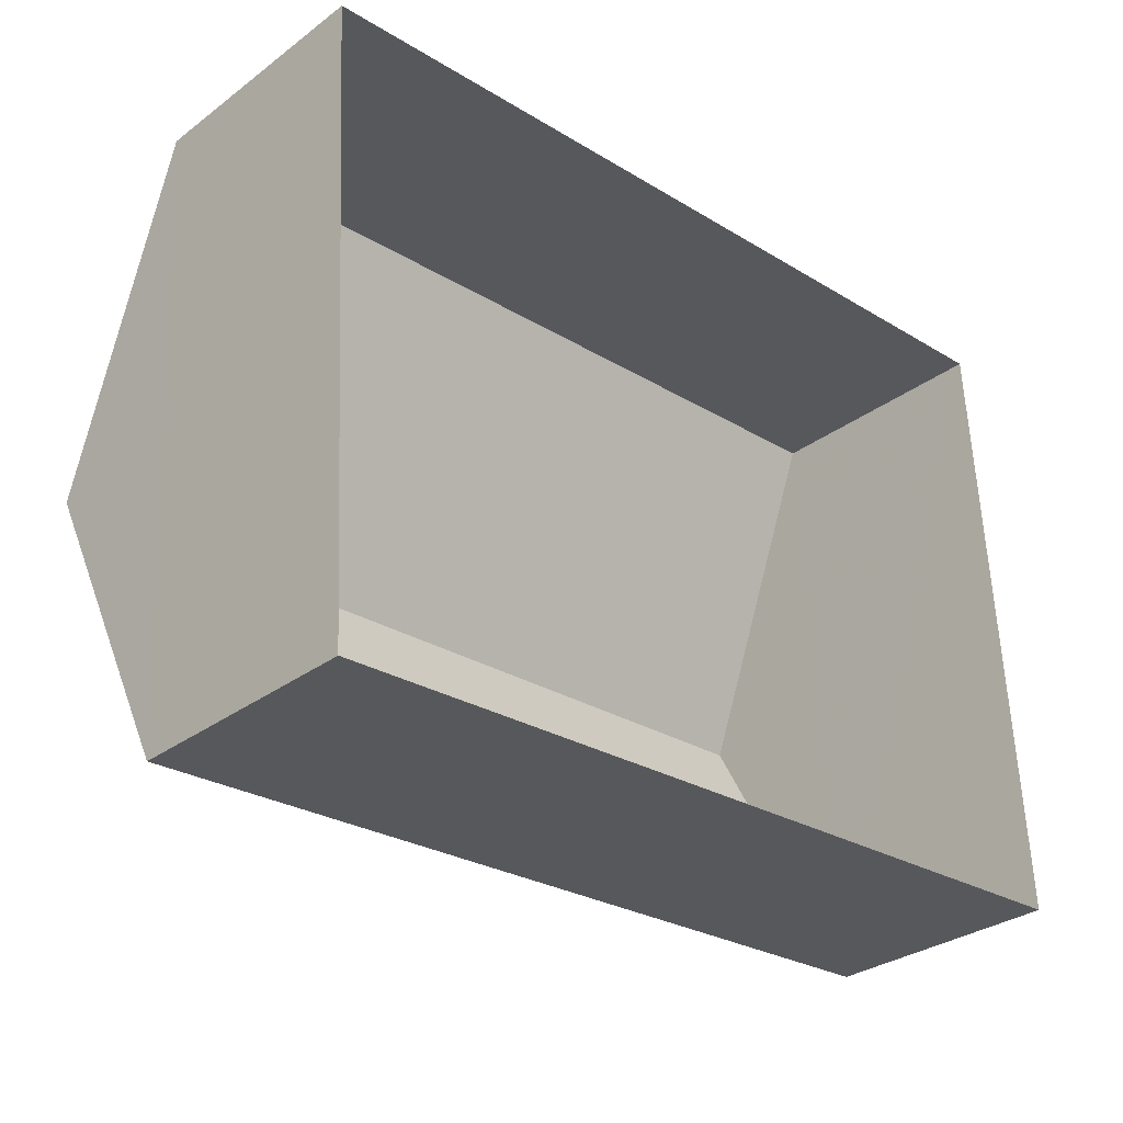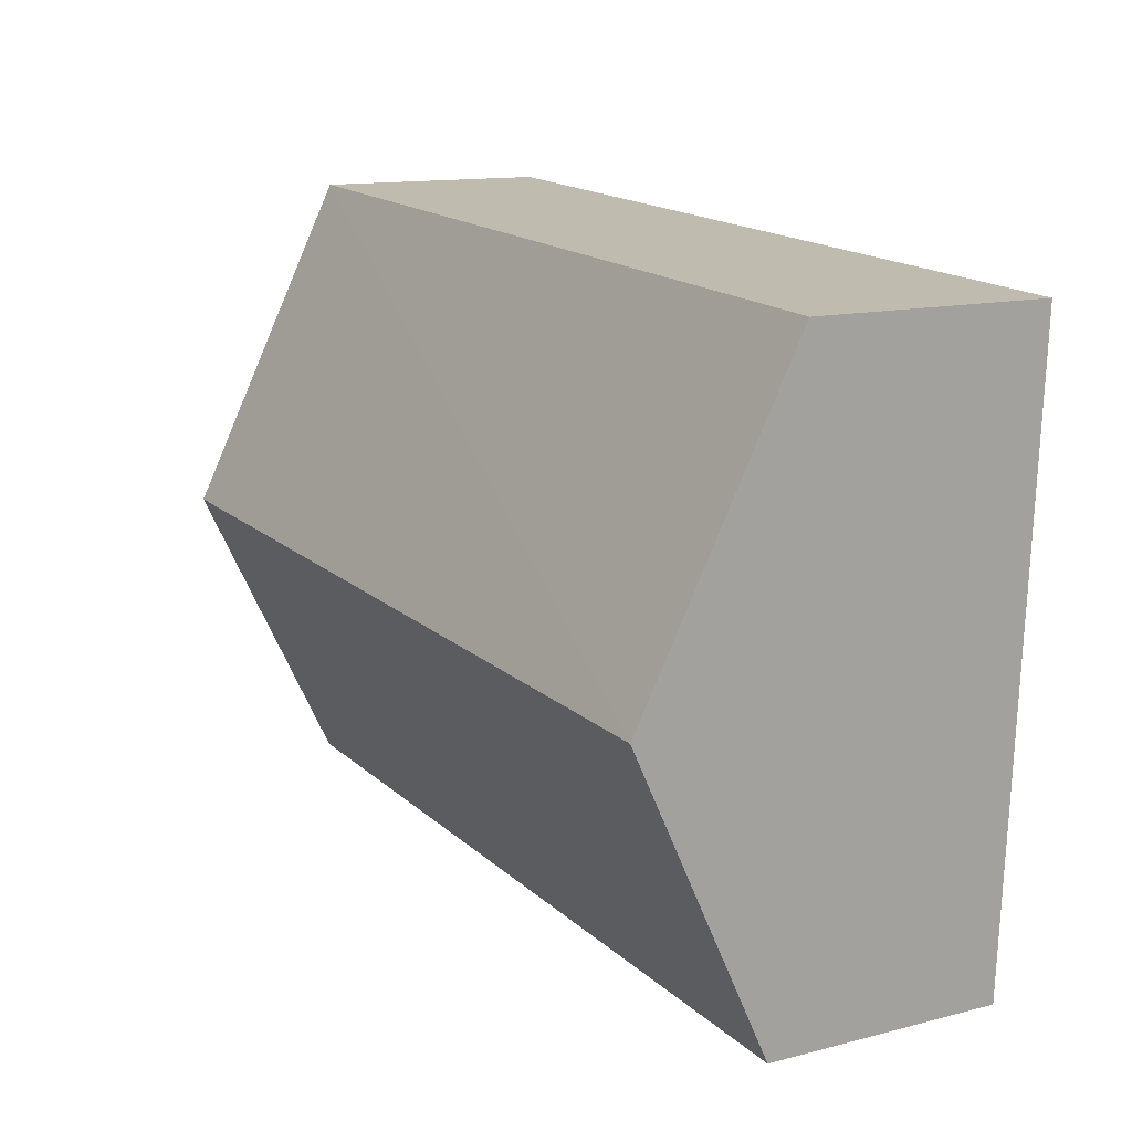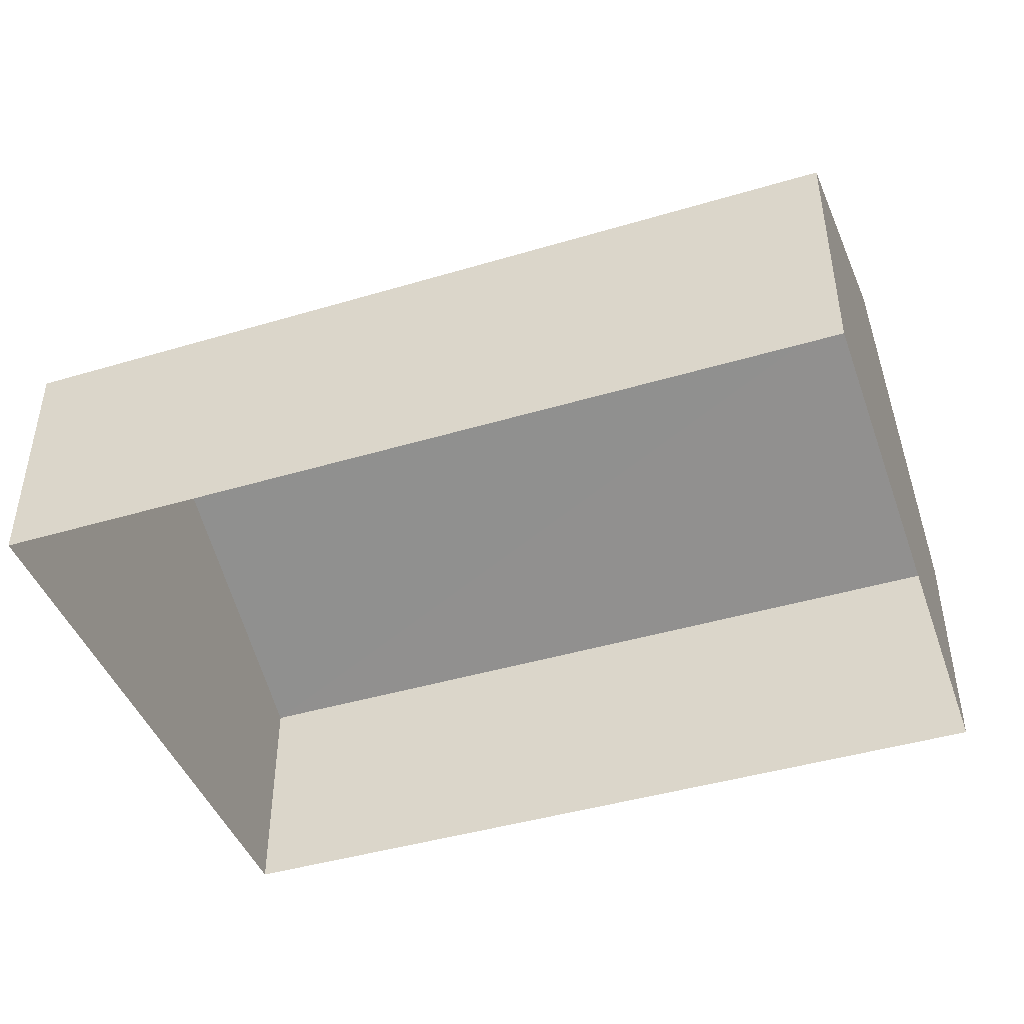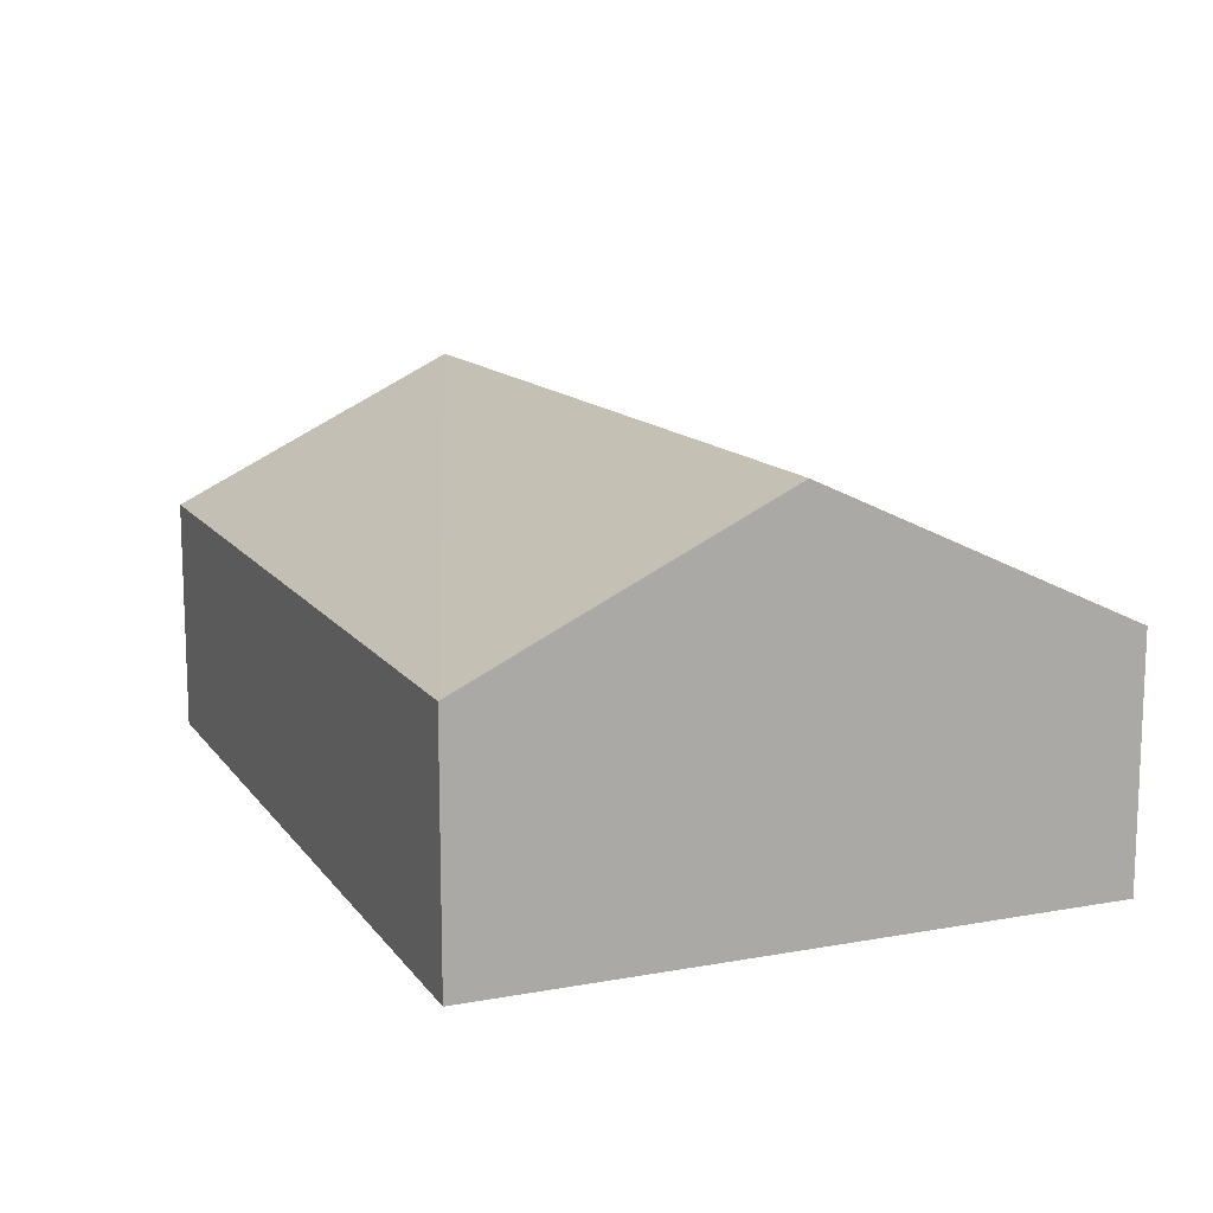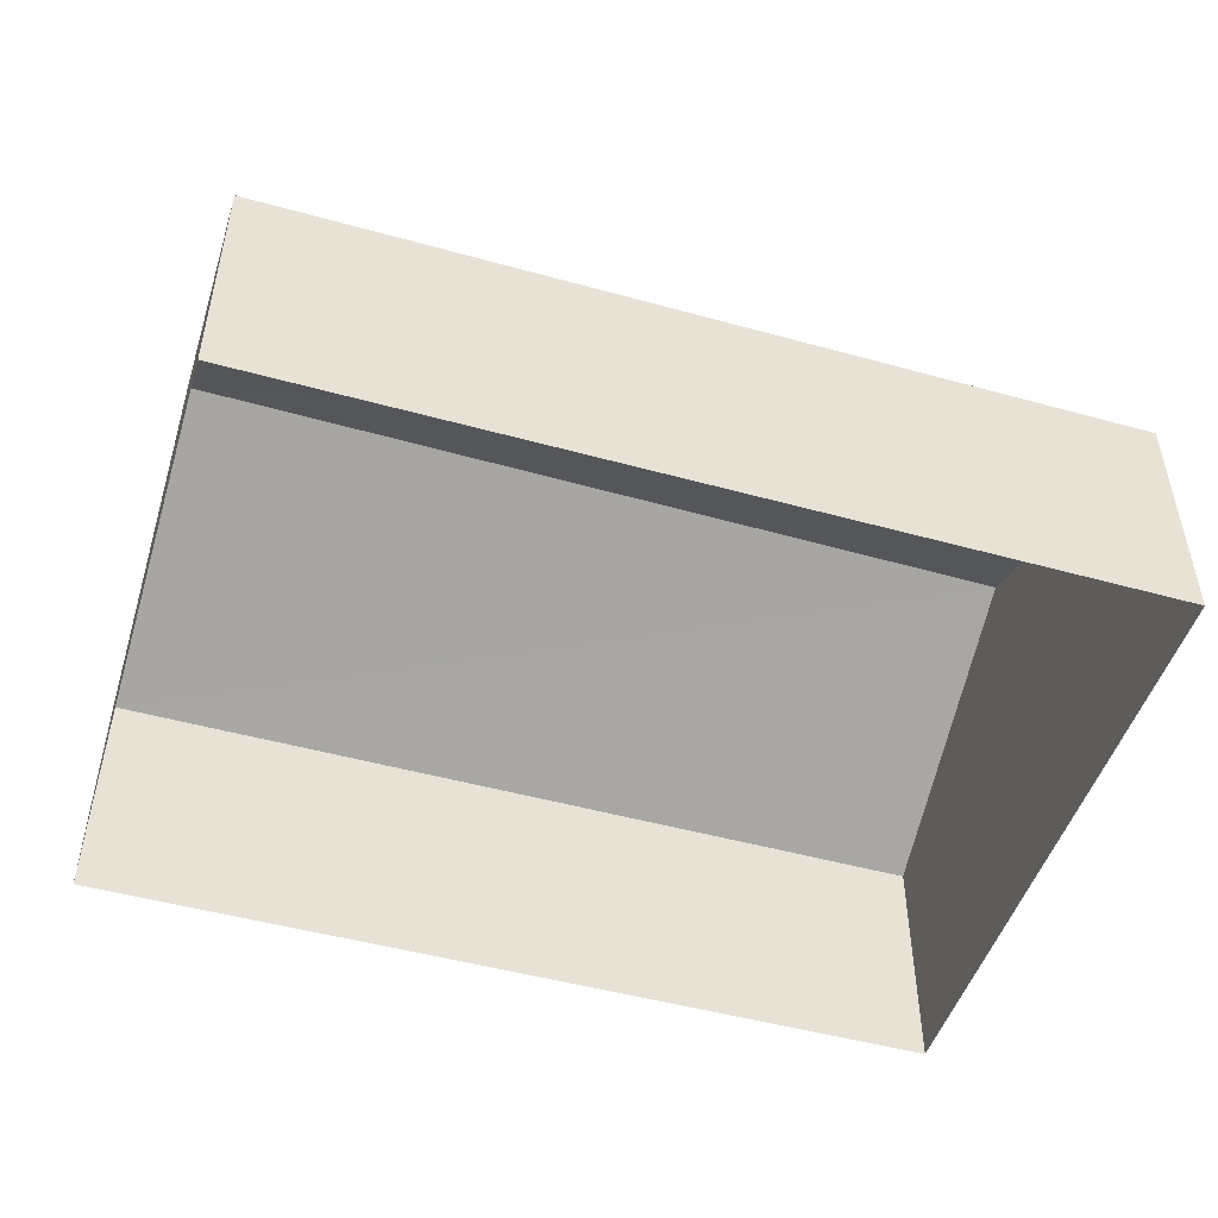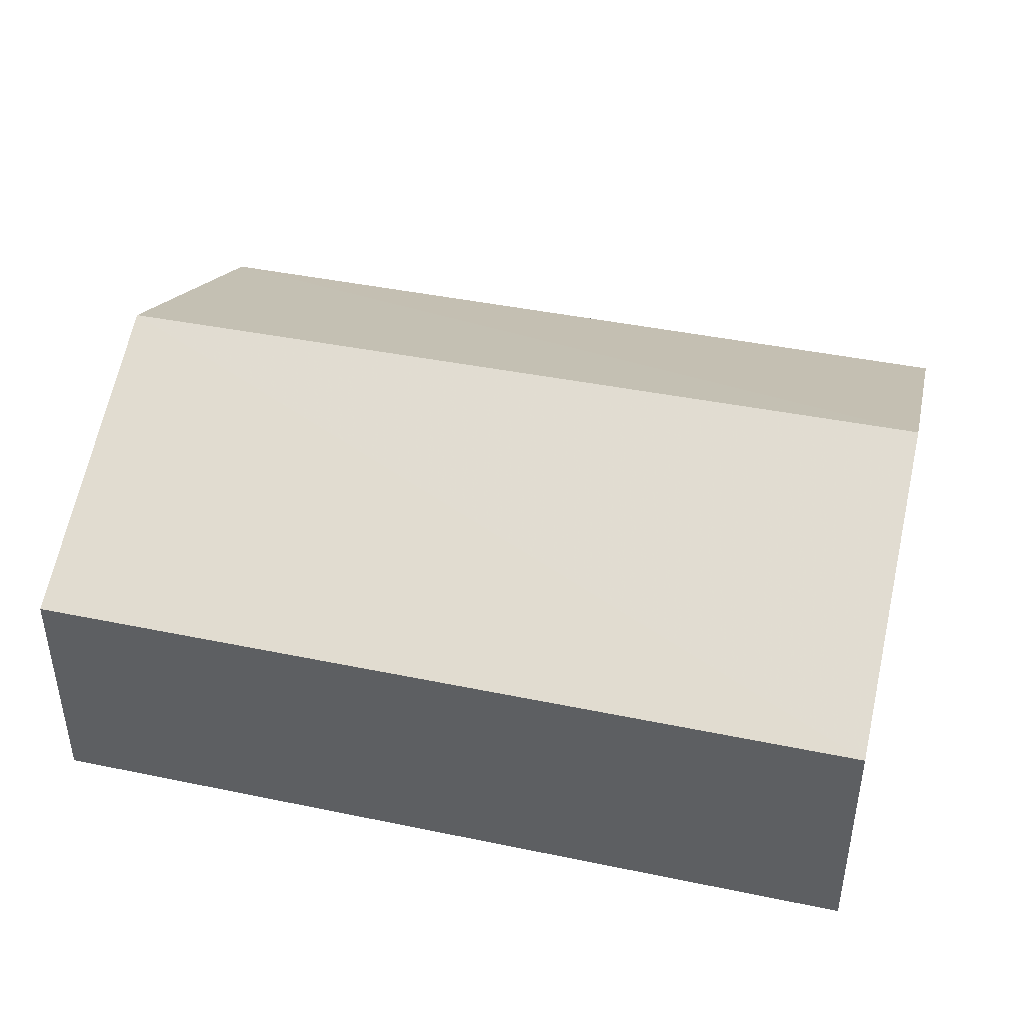
<metadata>
{"format":"obj","ext":"obj","renderer":"f3d","projection":"perspective","resolution":1024,"background":"white","views":[{"elev":-31.1,"azim":136.4,"up":"+Y"},{"elev":13.0,"azim":59.6,"up":"+Y"},{"elev":-43.8,"azim":16.1,"up":"+Z"},{"elev":13.0,"azim":64.3,"up":"+Z"},{"elev":-48.9,"azim":159.7,"up":"+Z"},{"elev":42.6,"azim":-169.3,"up":"+Z"}]}
</metadata>
<code>
v 1.211e+04 -1.533e+04 19.45
v 1.211e+04 -1.534e+04 19.45
v 1.21e+04 -1.534e+04 19.45
v 1.21e+04 -1.533e+04 19.45
v 1.211e+04 -1.534e+04 22.86
v 1.21e+04 -1.534e+04 24.93
v 1.21e+04 -1.534e+04 22.86
v 1.211e+04 -1.534e+04 24.93
v 1.21e+04 -1.533e+04 22.86
v 1.211e+04 -1.533e+04 22.86
f 1 2 3
f 4 1 3
f 5 6 7
f 8 6 5
f 6 8 9
f 9 8 10
f 8 5 10
f 6 9 7
f 7 4 3
f 7 9 4
f 10 1 4
f 9 10 4
f 5 2 1
f 10 5 1
f 5 3 2
f 5 7 3

</code>
